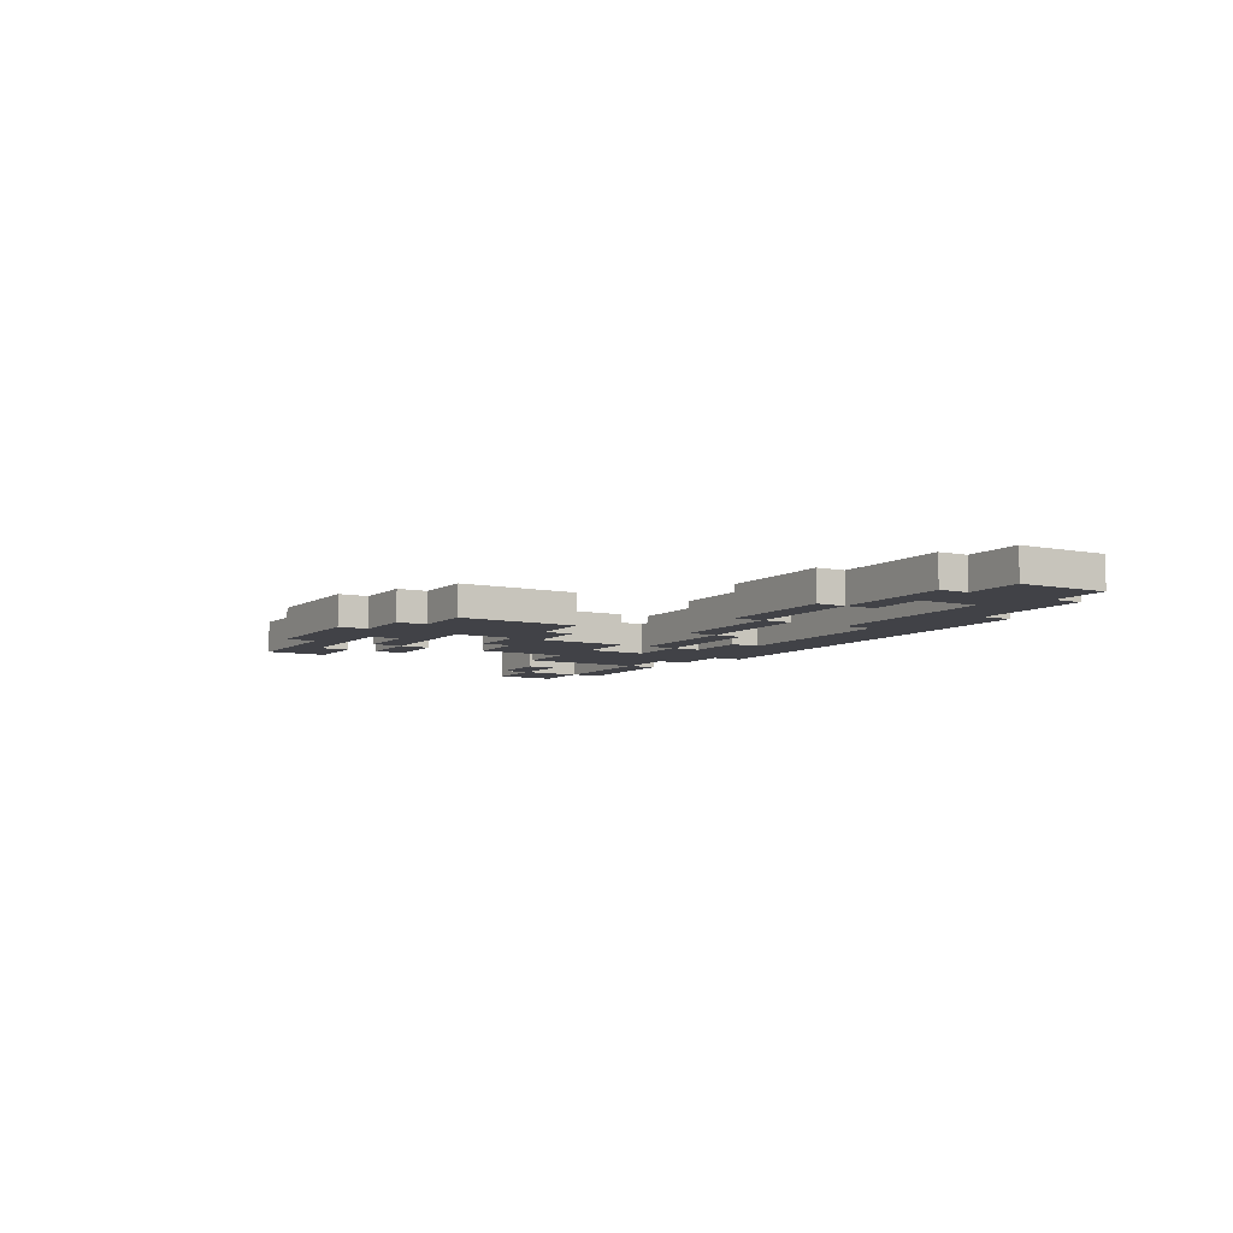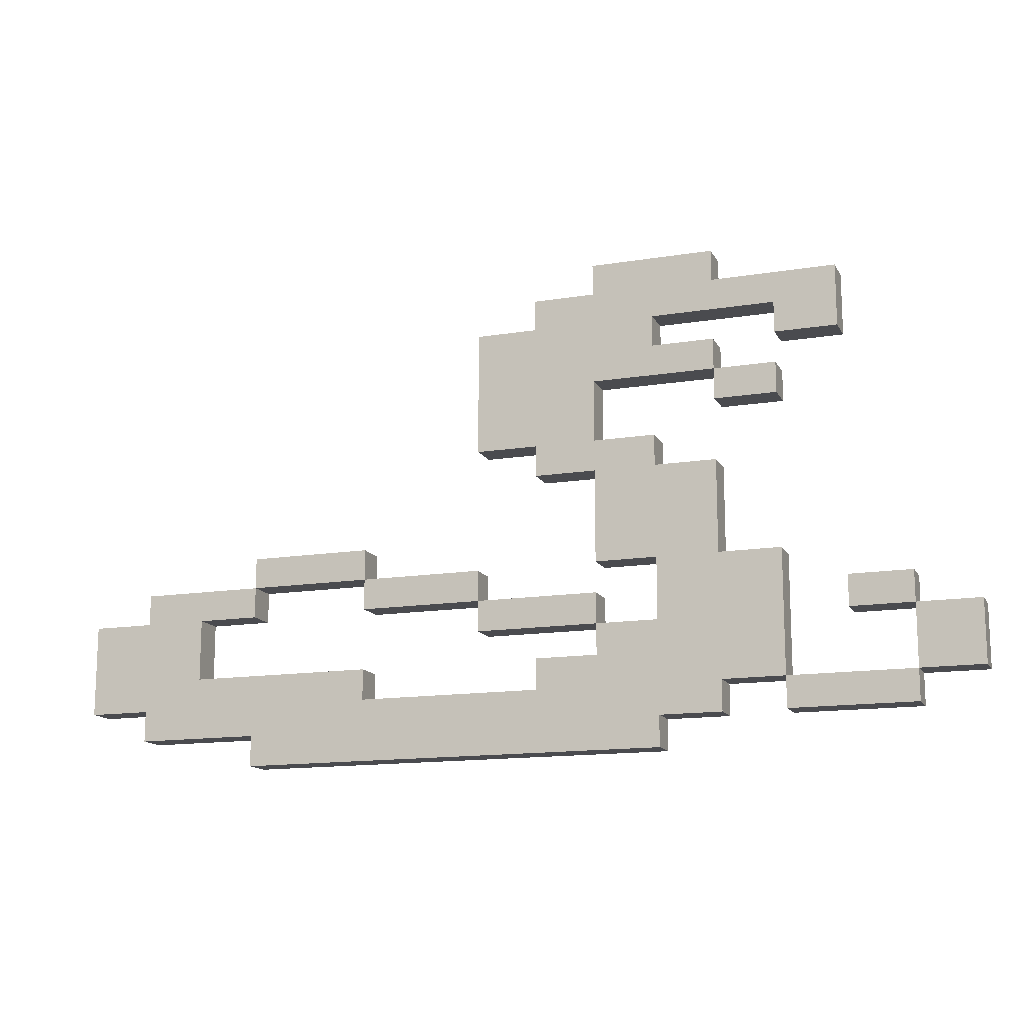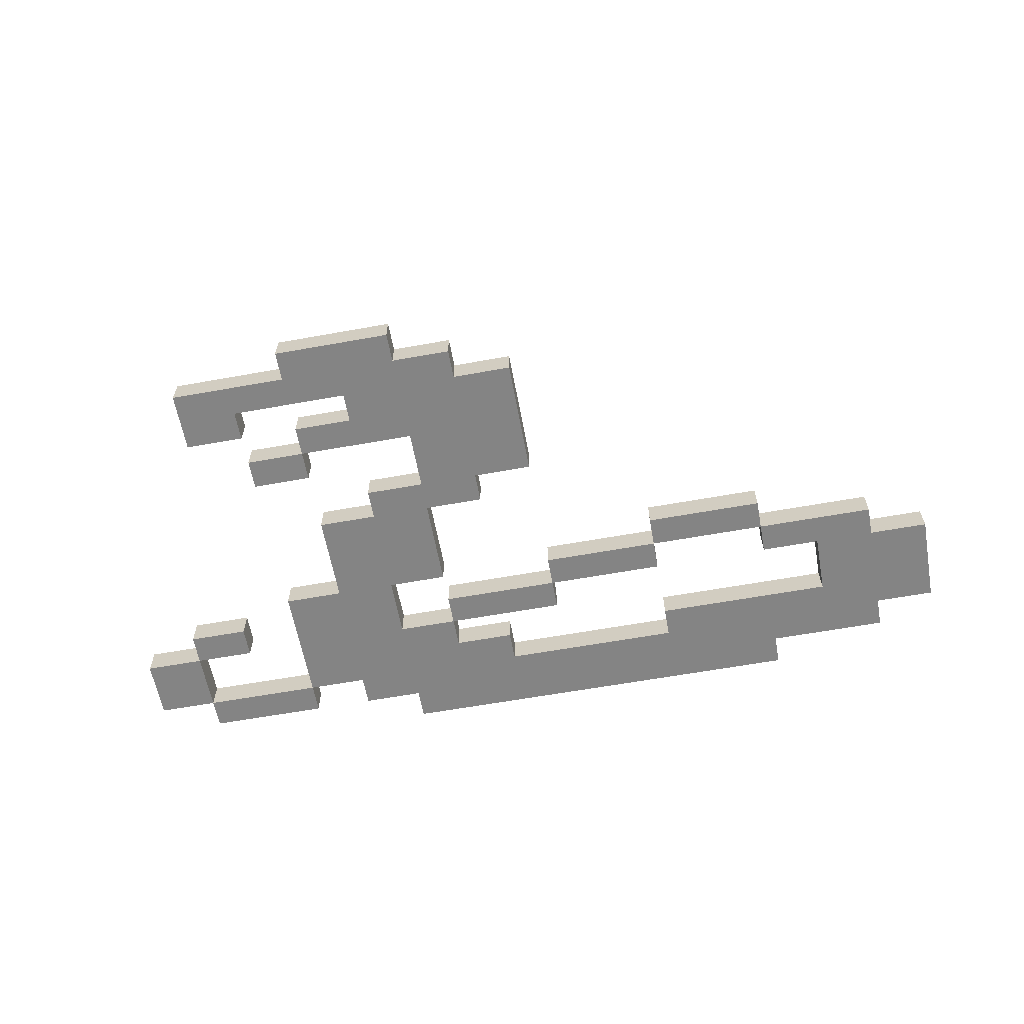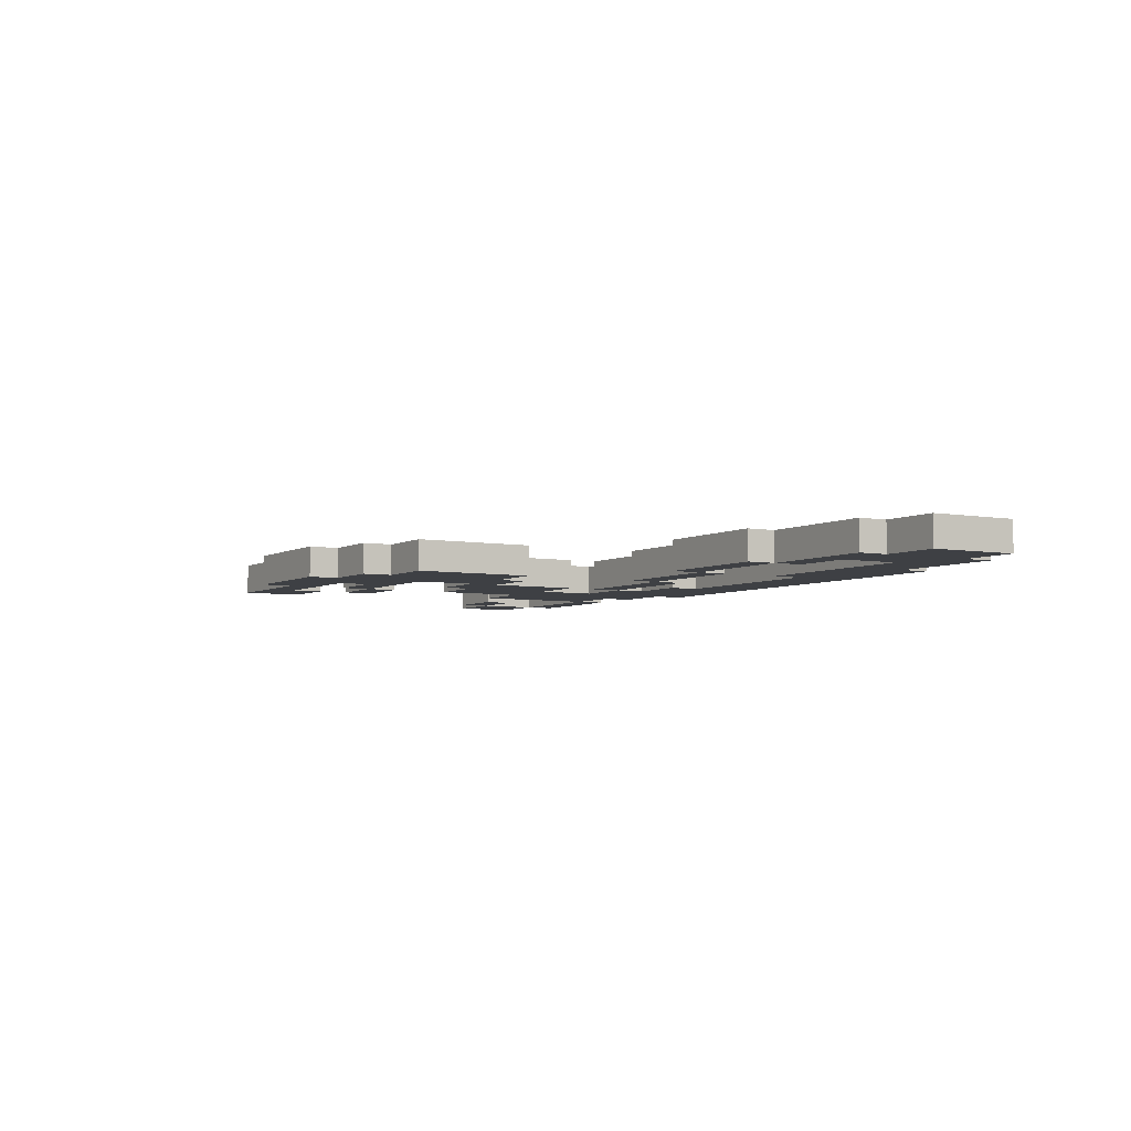
<metadata>
{"format":"obj","ext":"obj","renderer":"f3d","projection":"perspective","resolution":1024,"background":"white","views":[{"elev":-6.8,"azim":-121.1,"up":"+Z"},{"elev":-14.3,"azim":19.7,"up":"+Y"},{"elev":-61.4,"azim":-169.6,"up":"+Z"},{"elev":-4.9,"azim":-120.8,"up":"+Z"}]}
</metadata>
<code>
o
v -1.5 0.2 0.1
v -1.5 0.2 0
v -1.5 0.5 0.1
v -1.5 0.5 0
v -1.3 0.1 0.1
v -1.3 0.1 0
v -1.3 0.2 0.1
v -1.3 0.2 0
v -1.3 0.5 0.1
v -1.3 0.5 0
v -1.3 0.6 0.1
v -1.3 0.6 0
v -0.9 0 0.1
v -0.9 0 0
v -0.9 0.1 0.1
v -0.9 0.1 0
v -0.9 0.6 0.1
v -0.9 0.6 0
v -0.9 0.7 0.1
v -0.9 0.7 0
v -0.5 0.5 0.1
v -0.5 0.5 0
v -0.5 0.6 0.1
v -0.5 0.6 0
v -0.1 0.4 0.1
v -0.1 0.4 0
v -0.1 0.5 0.1
v -0.1 0.5 0
v -0.1 1 0.1
v -0.1 1 0
v -0.1 1.4 0.1
v -0.1 1.4 0
v 0.1 0.2 0.1
v 0.1 0.2 0
v 0.1 0.3 0.1
v 0.1 0.3 0
v 0.1 0.9 0.1
v 0.1 0.9 0
v 0.1 1 0.1
v 0.1 1 0
v 0.1 1.4 0.1
v 0.1 1.4 0
v 0.1 1.5 0.1
v 0.1 1.5 0
v 0.3 0.3 0.1
v 0.3 0.3 0
v 0.3 0.4 0.1
v 0.3 0.4 0
v 0.3 0.6 0.1
v 0.3 0.6 0
v 0.3 0.9 0.1
v 0.3 0.9 0
v 0.3 1.5 0.1
v 0.3 1.5 0
v 0.3 1.6 0.1
v 0.3 1.6 0
v 0.5 0.4 0.1
v 0.5 0.4 0
v 0.5 0.6 0.1
v 0.5 0.6 0
v 0.7 1.1 0.1
v 0.7 1.1 0
v 0.7 1.2 0.1
v 0.7 1.2 0
v 0.9 0.1 0.1
v 0.9 0.1 0
v 0.9 0.2 0.1
v 0.9 0.2 0
v 0.9 1.3 0.1
v 0.9 1.3 0
v 0.9 1.4 0.1
v 0.9 1.4 0
v 1.1 0.4 0.1
v 1.1 0.4 0
v 1.1 0.5 0.1
v 1.1 0.5 0
v 1.3 0.2 0.1
v 1.3 0.2 0
v 1.3 0.4 0.1
v 1.3 0.4 0
v -1.1 0.3 0.1
v -1.1 0.3 0
v -1.1 0.5 0.1
v -1.1 0.5 0
v -0.9 0.5 0.1
v -0.9 0.5 0
v -0.9 0.6 0.1
v -0.9 0.6 0
v -0.5 0.2 0.1
v -0.5 0.2 0
v -0.5 0.3 0.1
v -0.5 0.3 0
v -0.5 0.6 0.1
v -0.5 0.6 0
v -0.5 0.7 0.1
v -0.5 0.7 0
v -0.1 0.5 0.1
v -0.1 0.5 0
v -0.1 0.6 0.1
v -0.1 0.6 0
v 0.3 0.4 0.1
v 0.3 0.4 0
v 0.3 0.5 0.1
v 0.3 0.5 0
v 0.3 1 0.1
v 0.3 1 0
v 0.3 1.2 0.1
v 0.3 1.2 0
v 0.5 0 0.1
v 0.5 0 0
v 0.5 0.1 0.1
v 0.5 0.1 0
v 0.5 0.9 0.1
v 0.5 0.9 0
v 0.5 1 0.1
v 0.5 1 0
v 0.5 1.3 0.1
v 0.5 1.3 0
v 0.5 1.4 0.1
v 0.5 1.4 0
v 0.7 0.1 0.1
v 0.7 0.1 0
v 0.7 0.2 0.1
v 0.7 0.2 0
v 0.7 0.6 0.1
v 0.7 0.6 0
v 0.7 0.9 0.1
v 0.7 0.9 0
v 0.7 1.2 0.1
v 0.7 1.2 0
v 0.7 1.3 0.1
v 0.7 1.3 0
v 0.7 1.5 0.1
v 0.7 1.5 0
v 0.7 1.6 0.1
v 0.7 1.6 0
v 0.9 0.2 0.1
v 0.9 0.2 0
v 0.9 0.6 0.1
v 0.9 0.6 0
v 0.9 1.1 0.1
v 0.9 1.1 0
v 0.9 1.2 0.1
v 0.9 1.2 0
v 1.1 1.3 0.1
v 1.1 1.3 0
v 1.1 1.5 0.1
v 1.1 1.5 0
v 1.3 0.1 0.1
v 1.3 0.1 0
v 1.3 0.2 0.1
v 1.3 0.2 0
v 1.3 0.4 0.1
v 1.3 0.4 0
v 1.3 0.5 0.1
v 1.3 0.5 0
v 1.5 0.2 0.1
v 1.5 0.2 0
v 1.5 0.4 0.1
v 1.5 0.4 0
v -1.5 0.2 0.1
v -1.5 0.5 0.1
v -1.3 0.1 0.1
v -1.3 0.2 0.1
v -1.3 0.5 0.1
v -1.3 0.6 0.1
v -1.1 0.3 0.1
v -1.1 0.5 0.1
v -0.9 0 0.1
v -0.9 0.1 0.1
v -0.9 0.5 0.1
v -0.9 0.6 0.1
v -0.9 0.7 0.1
v -0.5 0.2 0.1
v -0.5 0.3 0.1
v -0.5 0.5 0.1
v -0.5 0.6 0.1
v -0.5 0.7 0.1
v -0.1 0.4 0.1
v -0.1 0.5 0.1
v -0.1 0.6 0.1
v -0.1 1 0.1
v -0.1 1.4 0.1
v 0.1 0.2 0.1
v 0.1 0.3 0.1
v 0.1 0.9 0.1
v 0.1 1 0.1
v 0.1 1.4 0.1
v 0.1 1.5 0.1
v 0.3 0.3 0.1
v 0.3 0.4 0.1
v 0.3 0.5 0.1
v 0.3 0.6 0.1
v 0.3 0.9 0.1
v 0.3 1 0.1
v 0.3 1.2 0.1
v 0.3 1.5 0.1
v 0.3 1.6 0.1
v 0.5 0 0.1
v 0.5 0.1 0.1
v 0.5 0.4 0.1
v 0.5 0.6 0.1
v 0.5 0.9 0.1
v 0.5 1 0.1
v 0.5 1.3 0.1
v 0.5 1.4 0.1
v 0.7 0.1 0.1
v 0.7 0.2 0.1
v 0.7 0.6 0.1
v 0.7 0.9 0.1
v 0.7 1.1 0.1
v 0.7 1.2 0.1
v 0.7 1.3 0.1
v 0.7 1.5 0.1
v 0.7 1.6 0.1
v 0.9 0.1 0.1
v 0.9 0.2 0.1
v 0.9 0.6 0.1
v 0.9 1.1 0.1
v 0.9 1.2 0.1
v 0.9 1.3 0.1
v 0.9 1.4 0.1
v 1.1 0.4 0.1
v 1.1 0.5 0.1
v 1.1 1.3 0.1
v 1.1 1.5 0.1
v 1.3 0.1 0.1
v 1.3 0.2 0.1
v 1.3 0.4 0.1
v 1.3 0.5 0.1
v 1.5 0.2 0.1
v 1.5 0.4 0.1
v -1.5 0.2 0
v -1.5 0.5 0
v -1.3 0.1 0
v -1.3 0.2 0
v -1.3 0.5 0
v -1.3 0.6 0
v -1.1 0.3 0
v -1.1 0.5 0
v -0.9 0 0
v -0.9 0.1 0
v -0.9 0.5 0
v -0.9 0.6 0
v -0.9 0.7 0
v -0.5 0.2 0
v -0.5 0.3 0
v -0.5 0.5 0
v -0.5 0.6 0
v -0.5 0.7 0
v -0.1 0.4 0
v -0.1 0.5 0
v -0.1 0.6 0
v -0.1 1 0
v -0.1 1.4 0
v 0.1 0.2 0
v 0.1 0.3 0
v 0.1 0.9 0
v 0.1 1 0
v 0.1 1.4 0
v 0.1 1.5 0
v 0.3 0.3 0
v 0.3 0.4 0
v 0.3 0.5 0
v 0.3 0.6 0
v 0.3 0.9 0
v 0.3 1 0
v 0.3 1.2 0
v 0.3 1.5 0
v 0.3 1.6 0
v 0.5 0 0
v 0.5 0.1 0
v 0.5 0.4 0
v 0.5 0.6 0
v 0.5 0.9 0
v 0.5 1 0
v 0.5 1.3 0
v 0.5 1.4 0
v 0.7 0.1 0
v 0.7 0.2 0
v 0.7 0.6 0
v 0.7 0.9 0
v 0.7 1.1 0
v 0.7 1.2 0
v 0.7 1.3 0
v 0.7 1.5 0
v 0.7 1.6 0
v 0.9 0.1 0
v 0.9 0.2 0
v 0.9 0.6 0
v 0.9 1.1 0
v 0.9 1.2 0
v 0.9 1.3 0
v 0.9 1.4 0
v 1.1 0.4 0
v 1.1 0.5 0
v 1.1 1.3 0
v 1.1 1.5 0
v 1.3 0.1 0
v 1.3 0.2 0
v 1.3 0.4 0
v 1.3 0.5 0
v 1.5 0.2 0
v 1.5 0.4 0
v -0.9 0 0.1
v 0.5 0 0.1
v -0.9 0 0
v 0.5 0 0
v -1.3 0.1 0.1
v -0.9 0.1 0.1
v 0.5 0.1 0.1
v 0.7 0.1 0.1
v 0.9 0.1 0.1
v 1.3 0.1 0.1
v -1.3 0.1 0
v -0.9 0.1 0
v 0.5 0.1 0
v 0.7 0.1 0
v 0.9 0.1 0
v 1.3 0.1 0
v -1.5 0.2 0.1
v -1.3 0.2 0.1
v 0.7 0.2 0.1
v 0.9 0.2 0.1
v 1.3 0.2 0.1
v 1.5 0.2 0.1
v -1.5 0.2 0
v -1.3 0.2 0
v 0.7 0.2 0
v 0.9 0.2 0
v 1.3 0.2 0
v 1.5 0.2 0
v -0.1 0.4 0.1
v 0.3 0.4 0.1
v 1.1 0.4 0.1
v 1.3 0.4 0.1
v -0.1 0.4 0
v 0.3 0.4 0
v 1.1 0.4 0
v 1.3 0.4 0
v -1.1 0.5 0.1
v -0.9 0.5 0.1
v -0.5 0.5 0.1
v -0.1 0.5 0.1
v -1.1 0.5 0
v -0.9 0.5 0
v -0.5 0.5 0
v -0.1 0.5 0
v -0.9 0.6 0.1
v -0.5 0.6 0.1
v 0.3 0.6 0.1
v 0.5 0.6 0.1
v -0.9 0.6 0
v -0.5 0.6 0
v 0.3 0.6 0
v 0.5 0.6 0
v 0.1 0.9 0.1
v 0.3 0.9 0.1
v 0.1 0.9 0
v 0.3 0.9 0
v -0.1 1 0.1
v 0.1 1 0.1
v -0.1 1 0
v 0.1 1 0
v 0.7 1.1 0.1
v 0.9 1.1 0.1
v 0.7 1.1 0
v 0.9 1.1 0
v 0.3 1.2 0.1
v 0.7 1.2 0.1
v 0.3 1.2 0
v 0.7 1.2 0
v 0.9 1.3 0.1
v 1.1 1.3 0.1
v 0.9 1.3 0
v 1.1 1.3 0
v 0.5 1.4 0.1
v 0.9 1.4 0.1
v 0.5 1.4 0
v 0.9 1.4 0
v -0.5 0.2 0.1
v 0.1 0.2 0.1
v 0.9 0.2 0.1
v 1.3 0.2 0.1
v -0.5 0.2 0
v 0.1 0.2 0
v 0.9 0.2 0
v 1.3 0.2 0
v -1.1 0.3 0.1
v -0.5 0.3 0.1
v 0.1 0.3 0.1
v 0.3 0.3 0.1
v -1.1 0.3 0
v -0.5 0.3 0
v 0.1 0.3 0
v 0.3 0.3 0
v 0.3 0.4 0.1
v 0.5 0.4 0.1
v 1.3 0.4 0.1
v 1.5 0.4 0.1
v 0.3 0.4 0
v 0.5 0.4 0
v 1.3 0.4 0
v 1.5 0.4 0
v -1.5 0.5 0.1
v -1.3 0.5 0.1
v -0.1 0.5 0.1
v 0.3 0.5 0.1
v 1.1 0.5 0.1
v 1.3 0.5 0.1
v -1.5 0.5 0
v -1.3 0.5 0
v -0.1 0.5 0
v 0.3 0.5 0
v 1.1 0.5 0
v 1.3 0.5 0
v -1.3 0.6 0.1
v -0.9 0.6 0.1
v -0.5 0.6 0.1
v -0.1 0.6 0.1
v 0.7 0.6 0.1
v 0.9 0.6 0.1
v -1.3 0.6 0
v -0.9 0.6 0
v -0.5 0.6 0
v -0.1 0.6 0
v 0.7 0.6 0
v 0.9 0.6 0
v -0.9 0.7 0.1
v -0.5 0.7 0.1
v -0.9 0.7 0
v -0.5 0.7 0
v 0.5 0.9 0.1
v 0.7 0.9 0.1
v 0.5 0.9 0
v 0.7 0.9 0
v 0.3 1 0.1
v 0.5 1 0.1
v 0.3 1 0
v 0.5 1 0
v 0.7 1.2 0.1
v 0.9 1.2 0.1
v 0.7 1.2 0
v 0.9 1.2 0
v 0.5 1.3 0.1
v 0.7 1.3 0.1
v 0.5 1.3 0
v 0.7 1.3 0
v -0.1 1.4 0.1
v 0.1 1.4 0.1
v -0.1 1.4 0
v 0.1 1.4 0
v 0.1 1.5 0.1
v 0.3 1.5 0.1
v 0.7 1.5 0.1
v 1.1 1.5 0.1
v 0.1 1.5 0
v 0.3 1.5 0
v 0.7 1.5 0
v 1.1 1.5 0
v 0.3 1.6 0.1
v 0.7 1.6 0.1
v 0.3 1.6 0
v 0.7 1.6 0
f 3 2 1
f 4 2 3
f 7 6 5
f 8 6 7
f 11 10 9
f 12 10 11
f 15 14 13
f 16 14 15
f 19 18 17
f 20 18 19
f 23 22 21
f 24 22 23
f 27 26 25
f 28 26 27
f 31 30 29
f 32 30 31
f 35 34 33
f 36 34 35
f 39 38 37
f 40 38 39
f 43 42 41
f 44 42 43
f 47 46 45
f 48 46 47
f 51 50 49
f 52 50 51
f 55 54 53
f 56 54 55
f 59 58 57
f 60 58 59
f 63 62 61
f 64 62 63
f 67 66 65
f 68 66 67
f 71 70 69
f 72 70 71
f 75 74 73
f 76 74 75
f 79 78 77
f 80 78 79
f 81 82 83
f 83 82 84
f 85 86 87
f 87 86 88
f 89 90 91
f 91 90 92
f 93 94 95
f 95 94 96
f 97 98 99
f 99 98 100
f 101 102 103
f 103 102 104
f 105 106 107
f 107 106 108
f 109 110 111
f 111 110 112
f 113 114 115
f 115 114 116
f 117 118 119
f 119 118 120
f 121 122 123
f 123 122 124
f 125 126 127
f 127 126 128
f 129 130 131
f 131 130 132
f 133 134 135
f 135 134 136
f 137 138 139
f 139 138 140
f 141 142 143
f 143 142 144
f 145 146 147
f 147 146 148
f 149 150 151
f 151 150 152
f 153 154 155
f 155 154 156
f 157 158 159
f 159 158 160
f 164 162 161
f 165 162 164
f 167 164 163
f 167 166 165
f 167 165 164
f 168 166 167
f 170 167 163
f 171 166 168
f 172 166 171
f 174 170 169
f 174 167 170
f 175 167 174
f 177 173 172
f 178 173 177
f 180 177 176
f 181 177 180
f 184 174 169
f 187 183 182
f 188 183 187
f 190 185 184
f 191 180 179
f 192 180 191
f 194 189 188
f 194 187 186
f 194 188 187
f 195 189 194
f 196 189 195
f 197 189 196
f 199 190 184
f 199 184 169
f 199 191 190
f 200 191 199
f 201 191 200
f 202 195 194
f 202 194 193
f 203 195 202
f 204 195 203
f 205 198 197
f 205 197 196
f 206 198 205
f 207 203 202
f 207 201 200
f 207 202 201
f 208 203 207
f 209 203 208
f 210 203 209
f 212 205 196
f 213 205 212
f 214 198 206
f 215 198 214
f 217 209 208
f 218 209 217
f 219 212 211
f 220 212 219
f 222 214 206
f 225 222 221
f 226 214 222
f 226 222 225
f 227 217 216
f 228 217 227
f 229 224 223
f 230 224 229
f 231 229 228
f 232 229 231
f 233 234 236
f 236 234 237
f 235 236 239
f 237 238 239
f 236 237 239
f 239 238 240
f 235 239 242
f 240 238 243
f 243 238 244
f 241 242 246
f 242 239 246
f 246 239 247
f 244 245 249
f 249 245 250
f 248 249 252
f 252 249 253
f 241 246 256
f 254 255 259
f 259 255 260
f 256 257 262
f 251 252 263
f 263 252 264
f 260 261 266
f 258 259 266
f 259 260 266
f 266 261 267
f 267 261 268
f 268 261 269
f 256 262 271
f 241 256 271
f 262 263 271
f 271 263 272
f 272 263 273
f 266 267 274
f 265 266 274
f 274 267 275
f 275 267 276
f 269 270 277
f 268 269 277
f 277 270 278
f 274 275 279
f 272 273 279
f 273 274 279
f 279 275 280
f 280 275 281
f 281 275 282
f 268 277 284
f 284 277 285
f 278 270 286
f 286 270 287
f 280 281 289
f 289 281 290
f 283 284 291
f 291 284 292
f 278 286 294
f 293 294 297
f 294 286 298
f 297 294 298
f 288 289 299
f 299 289 300
f 295 296 301
f 301 296 302
f 300 301 303
f 303 301 304
f 307 306 305
f 308 306 307
f 315 310 309
f 316 310 315
f 317 312 311
f 318 312 317
f 319 314 313
f 320 314 319
f 327 322 321
f 328 322 327
f 329 324 323
f 330 324 329
f 331 326 325
f 332 326 331
f 337 334 333
f 338 334 337
f 339 336 335
f 340 336 339
f 345 342 341
f 346 342 345
f 347 344 343
f 348 344 347
f 353 350 349
f 354 350 353
f 355 352 351
f 356 352 355
f 359 358 357
f 360 358 359
f 363 362 361
f 364 362 363
f 367 366 365
f 368 366 367
f 371 370 369
f 372 370 371
f 375 374 373
f 376 374 375
f 379 378 377
f 380 378 379
f 381 382 385
f 385 382 386
f 383 384 387
f 387 384 388
f 389 390 393
f 393 390 394
f 391 392 395
f 395 392 396
f 397 398 401
f 401 398 402
f 399 400 403
f 403 400 404
f 405 406 411
f 411 406 412
f 407 408 413
f 413 408 414
f 409 410 415
f 415 410 416
f 417 418 423
f 423 418 424
f 419 420 425
f 425 420 426
f 421 422 427
f 427 422 428
f 429 430 431
f 431 430 432
f 433 434 435
f 435 434 436
f 437 438 439
f 439 438 440
f 441 442 443
f 443 442 444
f 445 446 447
f 447 446 448
f 449 450 451
f 451 450 452
f 453 454 457
f 457 454 458
f 455 456 459
f 459 456 460
f 461 462 463
f 463 462 464

</code>
